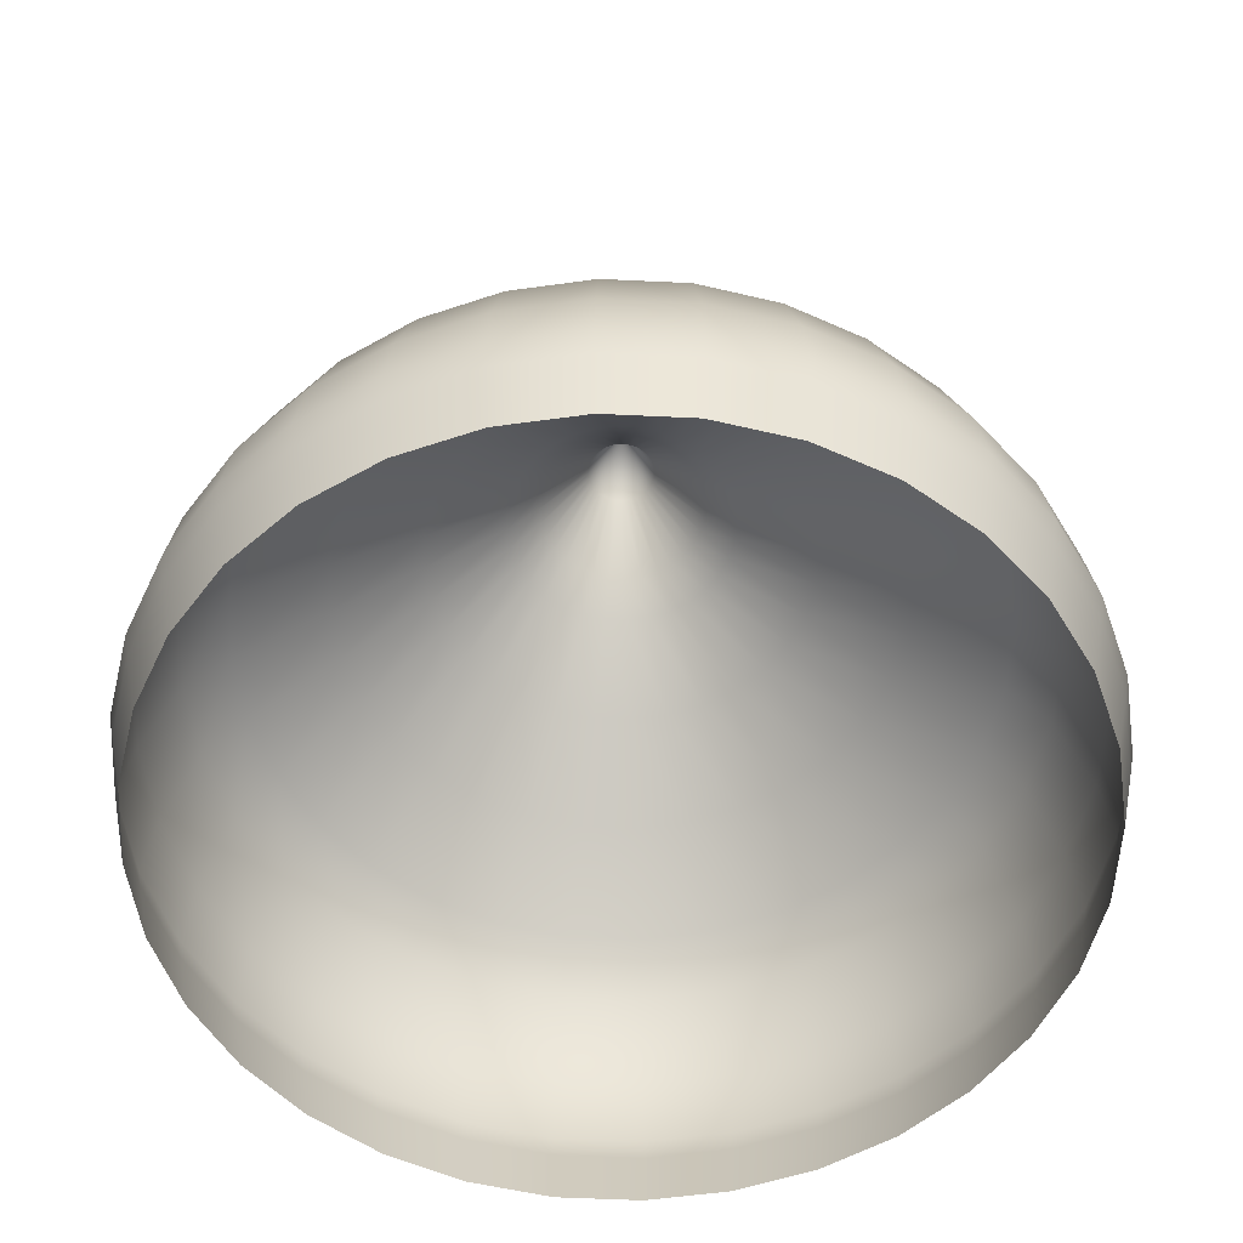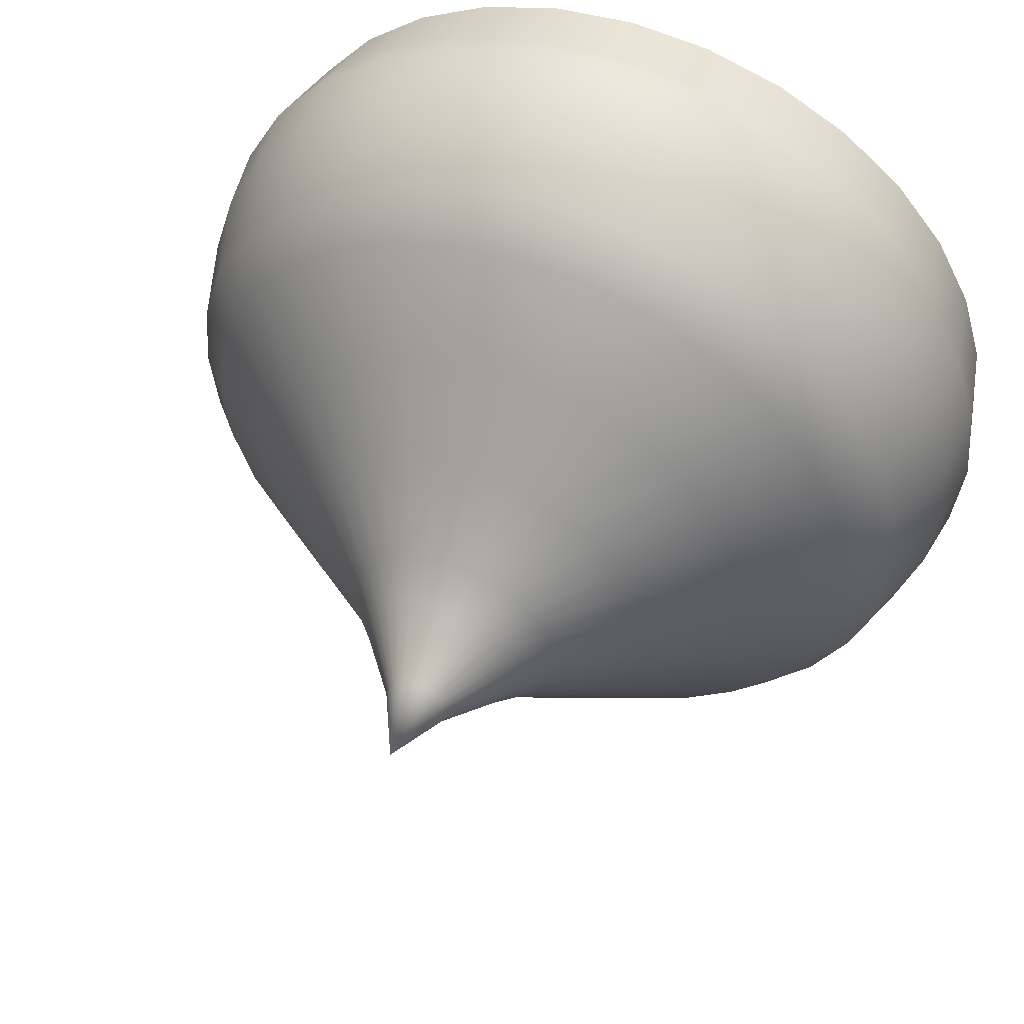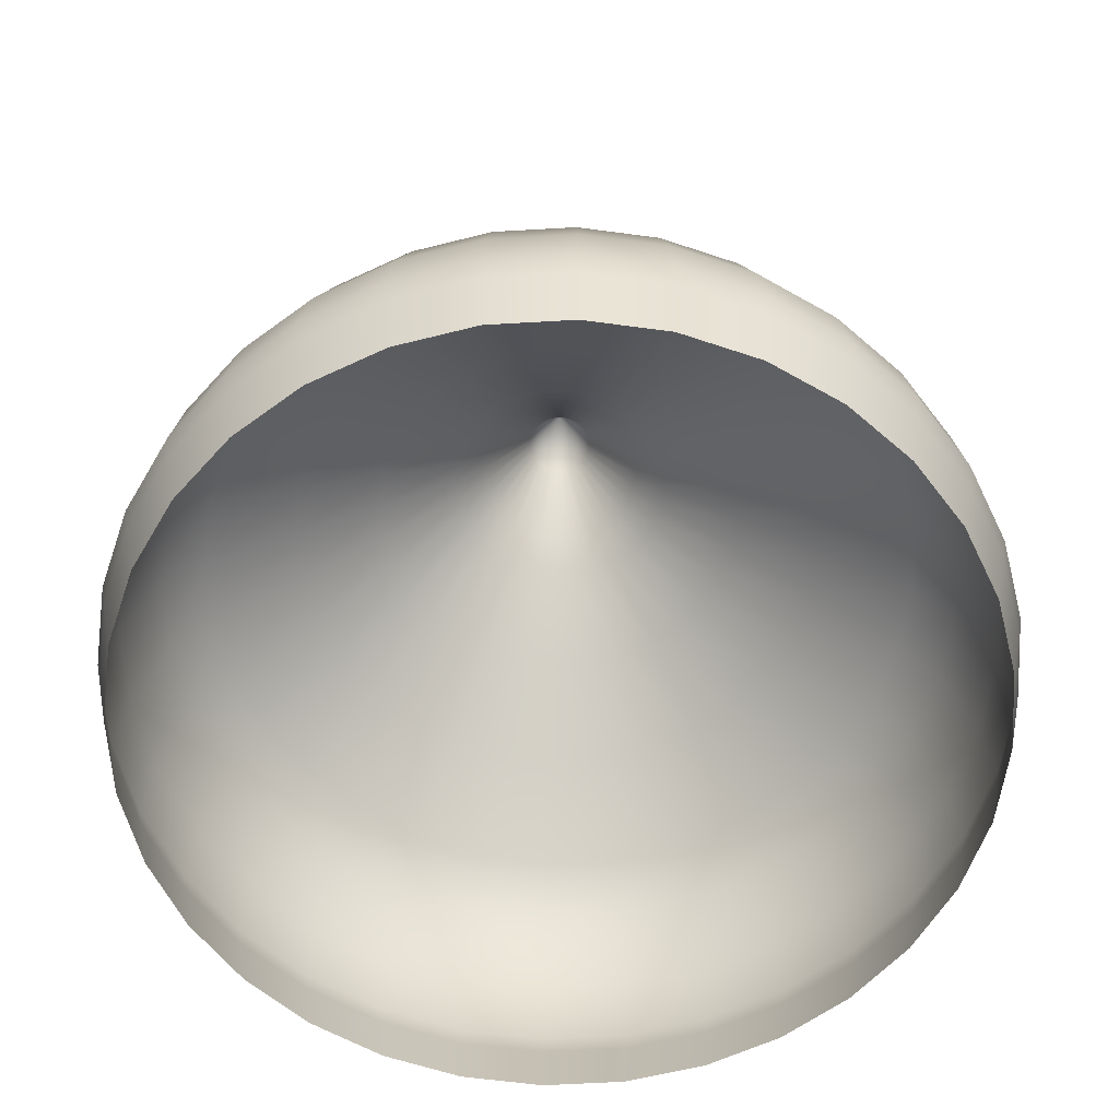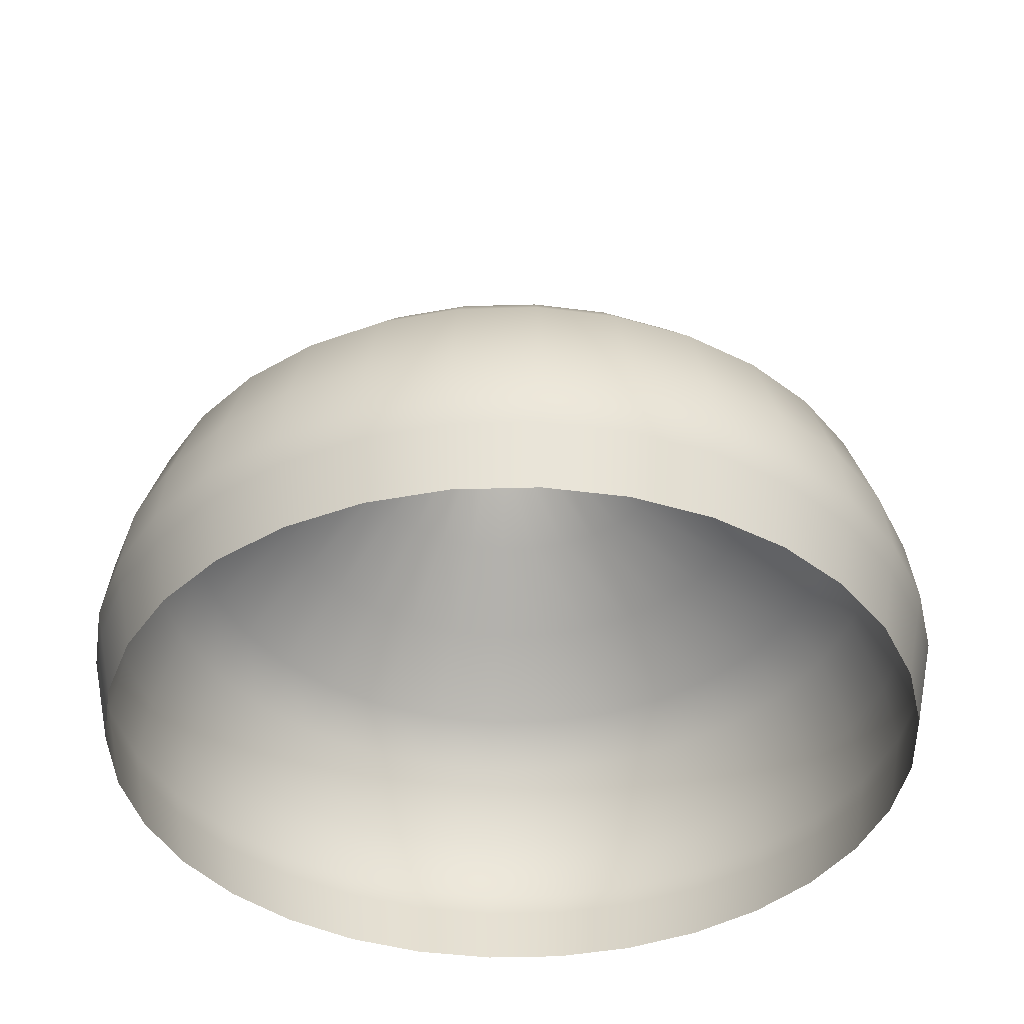
<metadata>
{"format":"obj","ext":"obj","renderer":"f3d","projection":"perspective","resolution":1024,"background":"white","views":[{"elev":-55.2,"azim":81.5,"up":"+Y"},{"elev":52.9,"azim":-158.2,"up":"+Z"},{"elev":-60.4,"azim":-148.5,"up":"+Y"},{"elev":-40.5,"azim":-138.6,"up":"+Y"}]}
</metadata>
<code>
o Cylinder_Cylinder.001
v 0 -0.6532 -8.897
v -0 1.36 -9.319
v 1.736 -0.6532 -8.726
v 1.818 1.36 -9.14
v 3.405 -0.6532 -8.22
v 3.566 1.36 -8.61
v 4.943 -0.6532 -7.397
v 5.177 1.36 -7.748
v 6.291 -0.6532 -6.291
v 6.589 1.36 -6.589
v 7.397 -0.6532 -4.943
v 7.748 1.36 -5.177
v 8.22 -0.6532 -3.405
v 8.61 1.36 -3.566
v 8.726 -0.6532 -1.736
v 9.14 1.36 -1.818
v 8.897 -0.6532 -1e-06
v 9.319 1.36 -1e-06
v 8.726 -0.6532 1.736
v 9.14 1.36 1.818
v 8.22 -0.6532 3.405
v 8.61 1.36 3.566
v 7.397 -0.6532 4.943
v 7.748 1.36 5.177
v 6.291 -0.6532 6.291
v 6.589 1.36 6.589
v 4.943 -0.6532 7.397
v 5.177 1.36 7.748
v 3.405 -0.6532 8.22
v 3.566 1.36 8.61
v 1.736 -0.6532 8.726
v 1.818 1.36 9.14
v -3e-06 -0.6532 8.897
v -3e-06 1.36 9.319
v -1.736 -0.6532 8.726
v -1.818 1.36 9.14
v -3.405 -0.6532 8.22
v -3.566 1.36 8.61
v -4.943 -0.6532 7.397
v -5.177 1.36 7.748
v -6.291 -0.6532 6.291
v -6.589 1.36 6.589
v -7.397 -0.6532 4.943
v -7.748 1.36 5.177
v -8.22 -0.6532 3.405
v -8.61 1.36 3.566
v -8.726 -0.6532 1.736
v -9.14 1.36 1.818
v -8.897 -0.6532 -9e-06
v -9.319 1.36 -9e-06
v -8.726 -0.6532 -1.736
v -9.14 1.36 -1.818
v -8.22 -0.6532 -3.405
v -8.61 1.36 -3.566
v -7.397 -0.6532 -4.943
v -7.748 1.36 -5.177
v -6.291 -0.6532 -6.291
v -6.589 1.36 -6.589
v -4.943 -0.6532 -7.397
v -5.177 1.36 -7.748
v -3.405 -0.6532 -8.22
v -3.566 1.36 -8.61
v -1.736 -0.6532 -8.726
v -1.818 1.36 -9.14
v 1e-06 13.27 -2e-06
v -0 2.798 -9.109
v 0 5.603 -7.646
v -0 4.669 -8.48
v 1.492 5.603 -7.499
v 1.777 2.798 -8.934
v 1.654 4.669 -8.317
v 2.926 5.603 -7.064
v 3.486 2.798 -8.416
v 3.245 4.669 -7.834
v 4.248 5.603 -6.357
v 5.061 2.798 -7.574
v 4.711 4.669 -7.051
v 5.407 5.603 -5.407
v 6.441 2.798 -6.441
v 5.996 4.669 -5.996
v 6.357 5.603 -4.248
v 7.574 2.798 -5.061
v 7.051 4.669 -4.711
v 7.064 5.603 -2.926
v 8.416 2.798 -3.486
v 7.834 4.669 -3.245
v 7.499 5.603 -1.492
v 8.934 2.798 -1.777
v 8.317 4.669 -1.654
v 7.646 5.603 -1e-06
v 9.109 2.798 -1e-06
v 8.48 4.669 -1e-06
v 7.499 5.603 1.492
v 8.934 2.798 1.777
v 8.317 4.669 1.654
v 7.064 5.603 2.926
v 8.416 2.798 3.486
v 7.834 4.669 3.245
v 6.357 5.603 4.248
v 7.574 2.798 5.061
v 7.051 4.669 4.711
v 5.407 5.603 5.407
v 6.441 2.798 6.441
v 5.996 4.669 5.996
v 4.248 5.603 6.357
v 5.061 2.798 7.574
v 4.711 4.669 7.051
v 2.926 5.603 7.064
v 3.486 2.798 8.416
v 3.245 4.669 7.834
v 1.492 5.603 7.499
v 1.777 2.798 8.934
v 1.654 4.669 8.317
v -2e-06 5.603 7.646
v -3e-06 2.798 9.109
v -3e-06 4.669 8.48
v -1.492 5.603 7.499
v -1.777 2.798 8.934
v -1.654 4.669 8.317
v -2.926 5.603 7.064
v -3.486 2.798 8.416
v -3.245 4.669 7.834
v -4.248 5.603 6.357
v -5.061 2.798 7.574
v -4.711 4.669 7.051
v -5.407 5.603 5.407
v -6.441 2.798 6.441
v -5.996 4.669 5.996
v -6.357 5.603 4.248
v -7.574 2.798 5.061
v -7.051 4.669 4.711
v -7.064 5.603 2.926
v -8.416 2.798 3.486
v -7.834 4.669 3.245
v -7.499 5.603 1.492
v -8.934 2.798 1.777
v -8.317 4.669 1.654
v -7.646 5.603 -8e-06
v -9.109 2.798 -9e-06
v -8.48 4.669 -8e-06
v -7.499 5.603 -1.492
v -8.934 2.798 -1.777
v -8.317 4.669 -1.654
v -7.064 5.603 -2.926
v -8.416 2.798 -3.486
v -7.834 4.669 -3.245
v -6.357 5.603 -4.248
v -7.574 2.798 -5.061
v -7.051 4.669 -4.711
v -5.407 5.603 -5.407
v -6.441 2.798 -6.441
v -5.996 4.669 -5.996
v -4.248 5.603 -6.357
v -5.061 2.798 -7.574
v -4.711 4.669 -7.051
v -2.926 5.603 -7.064
v -3.486 2.798 -8.416
v -3.245 4.669 -7.834
v -1.492 5.603 -7.499
v -1.777 2.798 -8.934
v -1.654 4.669 -8.317
v -1.47 10.48 0.9822
v 0.6505 11.86 -0.2695
v -1.25 10.48 1.25
v 0.6906 11.86 -0.1374
v -0.9822 10.48 1.47
v -0.6766 10.48 1.633
v 0.7041 11.86 -2e-06
v -0.3449 10.48 1.734
v -0 10.48 1.768
v 0.6906 11.86 0.1374
v 0.3449 10.48 1.734
v 0.6766 10.48 1.633
v 0.6505 11.86 0.2695
v 0.9822 10.48 1.47
v 0.5855 11.86 0.3912
v 1.25 10.48 1.25
v 0.4979 11.86 0.4979
v 1.47 10.48 0.9822
v 0.3912 11.86 0.5855
v 0.2695 11.86 0.6505
v 1.633 10.48 0.6766
v 0.1374 11.86 0.6906
v 1.734 10.48 0.3449
v 0 11.86 0.7041
v 1.768 10.48 -2e-06
v -0.1374 11.86 0.6906
v 1.734 10.48 -0.3449
v -0.2695 11.86 0.6505
v 1.633 10.48 -0.6766
v -0.3912 11.86 0.5855
v 1.47 10.48 -0.9822
v 1.25 10.48 -1.25
v -0.4979 11.86 0.4979
v 0.9822 10.48 -1.47
v 0.6766 10.48 -1.633
v -0.5855 11.86 0.3912
v 0.3449 10.48 -1.734
v 1e-06 10.48 -1.768
v -0 0.7792 -9.197
v 1.794 0.7792 -9.02
v 3.52 0.7792 -8.497
v 5.11 0.7792 -7.647
v 6.503 0.7792 -6.503
v 7.647 0.7792 -5.11
v 8.497 0.7792 -3.52
v 9.02 0.7792 -1.794
v 9.197 0.7792 -1e-06
v 9.02 0.7792 1.794
v 8.497 0.7792 3.52
v 7.647 0.7792 5.11
v 6.503 0.7792 6.503
v 5.11 0.7792 7.647
v 3.52 0.7792 8.497
v 1.794 0.7792 9.02
v -3e-06 0.7792 9.197
v -1.794 0.7792 9.02
v -3.52 0.7792 8.497
v -5.11 0.7792 7.647
v -6.503 0.7792 6.503
v -7.647 0.7792 5.11
v -8.497 0.7792 3.52
v -9.02 0.7792 1.794
v -9.197 0.7792 -9e-06
v -9.02 0.7792 -1.794
v -8.497 0.7792 -3.52
v -7.647 0.7792 -5.11
v -6.503 0.7792 -6.503
v -5.11 0.7792 -7.647
v -3.52 0.7792 -8.497
v -1.794 0.7792 -9.02
v 0 9.789 -2.391
v 0.4664 9.789 -2.345
v 0.9149 9.789 -2.209
v 1.328 9.789 -1.988
v 1.691 9.789 -1.691
v 1.988 9.789 -1.328
v 2.209 9.789 -0.9149
v 2.345 9.789 -0.4664
v 2.391 9.789 -2e-06
v 2.345 9.789 0.4664
v 2.209 9.789 0.9149
v 1.988 9.789 1.328
v 1.691 9.789 1.691
v 1.328 9.789 1.988
v 0.9149 9.789 2.209
v 0.4664 9.789 2.345
v -0 9.789 2.391
v -0.4664 9.789 2.345
v -0.9149 9.789 2.209
v -1.328 9.789 1.988
v -1.691 9.789 1.691
v -1.988 9.789 1.328
v -2.209 9.789 0.9149
v -2.345 9.789 0.4664
v -2.391 9.789 -4e-06
v -2.345 9.789 -0.4664
v -2.209 9.789 -0.915
v -1.988 9.789 -1.328
v -1.691 9.789 -1.691
v -1.328 9.789 -1.988
v -0.9149 9.789 -2.209
v -0.4664 9.789 -2.345
v -1.633 10.48 0.6766
v -1.734 10.48 0.3449
v -1.768 10.48 -4e-06
v -1.734 10.48 -0.3449
v -1.633 10.48 -0.6766
v -1.47 10.48 -0.9822
v -1.25 10.48 -1.25
v -0.9822 10.48 -1.47
v -0.6766 10.48 -1.633
v -0.3449 10.48 -1.734
v 0.5855 11.86 -0.3912
v 0.4979 11.86 -0.4979
v 0.3912 11.86 -0.5855
v 0.2695 11.86 -0.6505
v 0.1374 11.86 -0.6906
v 1e-06 11.86 -0.7041
v -0.6505 11.86 0.2695
v -0.6906 11.86 0.1374
v -0.7041 11.86 -3e-06
v -0.6906 11.86 -0.1374
v -0.6505 11.86 -0.2695
v -0.5855 11.86 -0.3912
v -0.4979 11.86 -0.4979
v -0.3912 11.86 -0.5855
v -0.2695 11.86 -0.6505
v -0.1374 11.86 -0.6906
v -5.386 7.05 -2.231
v -4.847 7.05 -3.239
v -2.231 7.05 5.386
v -3.239 7.05 4.847
v 5.386 7.05 2.231
v 4.847 7.05 3.239
v 2.231 7.05 -5.386
v 3.239 7.05 -4.847
v -3.239 7.05 -4.847
v -2.231 7.05 -5.386
v -4.847 7.05 3.239
v -5.386 7.05 2.231
v 3.239 7.05 4.847
v 2.231 7.05 5.386
v 4.847 7.05 -3.239
v 5.386 7.05 -2.231
v -5.83 7.05 -6e-06
v -5.718 7.05 -1.137
v -2e-06 7.05 5.83
v -1.137 7.05 5.718
v 5.83 7.05 -1e-06
v 5.718 7.05 1.137
v 0 7.05 -5.83
v 1.137 7.05 -5.718
v -4.122 7.05 -4.122
v -4.122 7.05 4.122
v 4.122 7.05 4.122
v 4.122 7.05 -4.122
v -1.137 7.05 -5.718
v -5.718 7.05 1.137
v 1.137 7.05 5.718
v 5.718 7.05 -1.137
v -3.722 8.485 -1.542
v -1.542 8.485 3.722
v 3.722 8.485 1.542
v 1.542 8.485 -3.722
v -2.238 8.485 -3.349
v -3.349 8.485 2.238
v 2.238 8.485 3.349
v 3.349 8.485 -2.238
v -4.028 8.485 -5e-06
v -1e-06 8.485 4.028
v 4.028 8.485 -2e-06
v 0 8.485 -4.028
v -3.349 8.485 -2.238
v -2.238 8.485 3.349
v 3.349 8.485 2.238
v 2.238 8.485 -3.349
v -1.542 8.485 -3.722
v -3.722 8.485 1.542
v 1.542 8.485 3.722
v 3.722 8.485 -1.542
v -3.951 8.485 -0.7859
v -0.7859 8.485 3.951
v 3.951 8.485 0.7859
v 0.7859 8.485 -3.951
v -2.849 8.485 -2.849
v -2.849 8.485 2.849
v 2.849 8.485 2.849
v 2.849 8.485 -2.849
v -0.7859 8.485 -3.951
v -3.951 8.485 0.7859
v 0.7859 8.485 3.951
v 3.951 8.485 -0.7859
f 200 2 4 201
f 201 4 6 202
f 202 6 8 203
f 203 8 10 204
f 204 10 12 205
f 205 12 14 206
f 206 14 16 207
f 207 16 18 208
f 208 18 20 209
f 209 20 22 210
f 210 22 24 211
f 211 24 26 212
f 212 26 28 213
f 213 28 30 214
f 214 30 32 215
f 215 32 34 216
f 216 34 36 217
f 217 36 38 218
f 218 38 40 219
f 219 40 42 220
f 220 42 44 221
f 221 44 46 222
f 222 46 48 223
f 223 48 50 224
f 224 50 52 225
f 225 52 54 226
f 226 54 56 227
f 227 56 58 228
f 228 58 60 229
f 229 60 62 230
f 332 353 239 240
f 230 62 64 231
f 231 64 2 200
f 331 352 247 248
f 330 351 255 256
f 329 349 236 237
f 328 348 244 245
f 327 347 252 253
f 326 346 260 261
f 333 350 263 232
f 325 345 233 234
f 324 344 241 242
f 323 343 249 250
f 322 342 257 258
f 353 341 238 239
f 352 340 246 247
f 351 339 254 255
f 350 338 262 263
f 349 337 235 236
f 348 336 243 244
f 347 335 251 252
f 346 334 259 260
f 345 333 232 233
f 344 332 240 241
f 343 331 248 249
f 342 330 256 257
f 341 329 237 238
f 340 328 245 246
f 339 327 253 254
f 338 326 261 262
f 337 325 234 235
f 336 324 242 243
f 34 32 112 115
f 8 6 73 76
f 62 60 154 157
f 36 34 115 118
f 10 8 76 79
f 64 62 157 160
f 38 36 118 121
f 12 10 79 82
f 2 64 160 66
f 40 38 121 124
f 14 12 82 85
f 42 40 124 127
f 16 14 85 88
f 44 42 127 130
f 18 16 88 91
f 46 44 130 133
f 20 18 91 94
f 48 46 133 136
f 22 20 94 97
f 50 48 136 139
f 24 22 97 100
f 52 50 139 142
f 26 24 100 103
f 54 52 142 145
f 28 26 103 106
f 56 54 145 148
f 30 28 106 109
f 4 2 66 70
f 58 56 148 151
f 32 30 109 112
f 6 4 70 73
f 60 58 151 154
f 173 175 180 181
f 265 264 280 281
f 267 266 282 283
f 172 173 181 183
f 169 170 185 187
f 164 166 191 194
f 175 177 178 180
f 179 182 174 176
f 166 167 189 191
f 162 164 194 197
f 177 179 176 178
f 167 169 187 189
f 271 270 286 287
f 184 186 168 171
f 266 265 281 282
f 182 184 171 174
f 264 162 197 280
f 195 196 277 276
f 170 172 183 185
f 268 267 283 284
f 193 195 276 275
f 198 199 279 278
f 269 268 284 285
f 275 276 65
f 274 275 65
f 189 187 65
f 282 281 65
f 181 180 65
f 286 285 65
f 163 274 65
f 183 181 65
f 174 171 65
f 185 183 65
f 191 189 65
f 276 277 65
f 168 165 65
f 70 66 68 71
f 71 68 67 69
f 73 70 71 74
f 74 71 69 72
f 76 73 74 77
f 77 74 72 75
f 79 76 77 80
f 80 77 75 78
f 82 79 80 83
f 83 80 78 81
f 85 82 83 86
f 86 83 81 84
f 88 85 86 89
f 89 86 84 87
f 91 88 89 92
f 92 89 87 90
f 94 91 92 95
f 95 92 90 93
f 97 94 95 98
f 98 95 93 96
f 100 97 98 101
f 101 98 96 99
f 103 100 101 104
f 104 101 99 102
f 106 103 104 107
f 107 104 102 105
f 109 106 107 110
f 110 107 105 108
f 112 109 110 113
f 113 110 108 111
f 115 112 113 116
f 116 113 111 114
f 118 115 116 119
f 119 116 114 117
f 121 118 119 122
f 122 119 117 120
f 124 121 122 125
f 125 122 120 123
f 127 124 125 128
f 128 125 123 126
f 130 127 128 131
f 131 128 126 129
f 133 130 131 134
f 134 131 129 132
f 136 133 134 137
f 137 134 132 135
f 139 136 137 140
f 140 137 135 138
f 142 139 140 143
f 143 140 138 141
f 145 142 143 146
f 146 143 141 144
f 148 145 146 149
f 149 146 144 147
f 151 148 149 152
f 152 149 147 150
f 154 151 152 155
f 155 152 150 153
f 157 154 155 158
f 158 155 153 156
f 160 157 158 161
f 161 158 156 159
f 66 160 161 68
f 68 161 159 67
f 335 323 250 251
f 190 192 274 163
f 235 234 196 195
f 246 245 175 173
f 236 235 195 193
f 256 255 265 266
f 247 246 173 172
f 237 236 193 192
f 257 256 266 267
f 248 247 172 170
f 239 238 190 188
f 238 237 192 190
f 249 248 170 169
f 258 257 267 268
f 240 239 188 186
f 259 258 268 269
f 241 240 186 184
f 242 241 184 182
f 250 249 169 167
f 260 259 269 270
f 261 260 270 271
f 251 250 167 166
f 252 251 166 164
f 262 261 271 272
f 253 252 164 162
f 243 242 182 179
f 263 262 272 273
f 233 232 199 198
f 244 243 179 177
f 255 254 264 265
f 334 322 258 259
f 63 231 200 1
f 61 230 231 63
f 59 229 230 61
f 57 228 229 59
f 55 227 228 57
f 53 226 227 55
f 51 225 226 53
f 49 224 225 51
f 47 223 224 49
f 45 222 223 47
f 43 221 222 45
f 41 220 221 43
f 39 219 220 41
f 37 218 219 39
f 35 217 218 37
f 33 216 217 35
f 31 215 216 33
f 29 214 215 31
f 27 213 214 29
f 25 212 213 27
f 23 211 212 25
f 21 210 211 23
f 19 209 210 21
f 17 208 209 19
f 15 207 208 17
f 13 206 207 15
f 11 205 206 13
f 9 204 205 11
f 7 203 204 9
f 5 202 203 7
f 3 201 202 5
f 1 200 201 3
f 245 244 177 175
f 254 253 162 264
f 234 233 198 196
f 232 263 273 199
f 272 271 287 288
f 196 198 278 277
f 199 273 289 279
f 270 269 285 286
f 192 193 275 274
f 273 272 288 289
f 188 190 163 165
f 186 188 165 168
f 288 287 65
f 279 289 65
f 178 176 65
f 289 288 65
f 197 194 65
f 281 280 65
f 284 283 65
f 165 163 65
f 285 284 65
f 194 191 65
f 280 197 65
f 180 178 65
f 176 174 65
f 277 278 65
f 278 279 65
f 171 168 65
f 287 286 65
f 283 282 65
f 187 185 65
f 147 144 290 291
f 123 120 292 293
f 99 96 294 295
f 75 72 296 297
f 156 153 298 299
f 132 129 300 301
f 108 105 302 303
f 84 81 304 305
f 141 138 306 307
f 117 114 308 309
f 93 90 310 311
f 69 67 312 313
f 150 147 291 314
f 126 123 293 315
f 102 99 295 316
f 78 75 297 317
f 159 156 299 318
f 135 132 301 319
f 111 108 303 320
f 87 84 305 321
f 144 141 307 290
f 120 117 309 292
f 96 93 311 294
f 72 69 313 296
f 67 159 318 312
f 153 150 314 298
f 129 126 315 300
f 105 102 316 302
f 81 78 317 304
f 138 135 319 306
f 114 111 320 308
f 90 87 321 310
f 291 290 322 334
f 293 292 323 335
f 295 294 324 336
f 297 296 325 337
f 299 298 326 338
f 301 300 327 339
f 303 302 328 340
f 305 304 329 341
f 307 306 330 342
f 309 308 331 343
f 311 310 332 344
f 313 312 333 345
f 314 291 334 346
f 315 293 335 347
f 316 295 336 348
f 317 297 337 349
f 318 299 338 350
f 319 301 339 351
f 320 303 340 352
f 321 305 341 353
f 290 307 342 322
f 292 309 343 323
f 294 311 344 324
f 296 313 345 325
f 312 318 350 333
f 298 314 346 326
f 300 315 347 327
f 302 316 348 328
f 304 317 349 329
f 306 319 351 330
f 308 320 352 331
f 310 321 353 332

</code>
